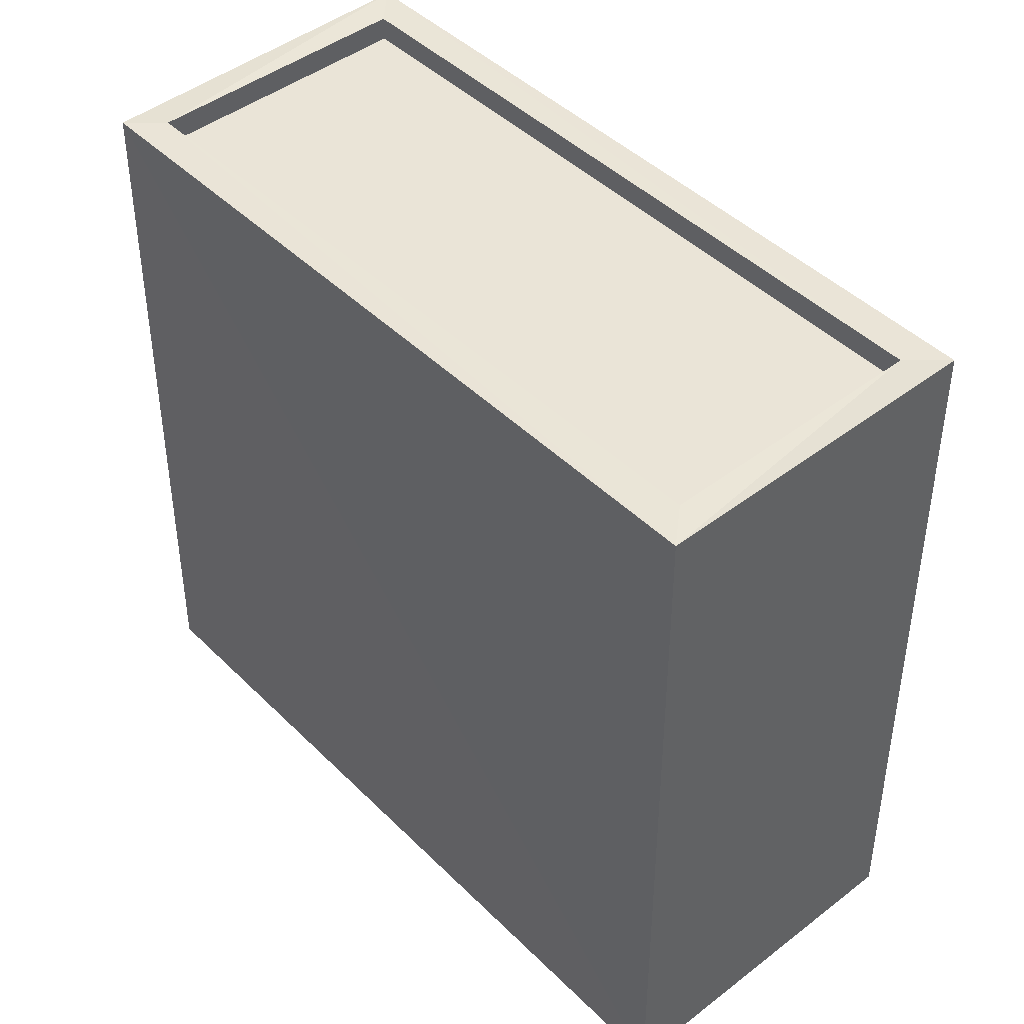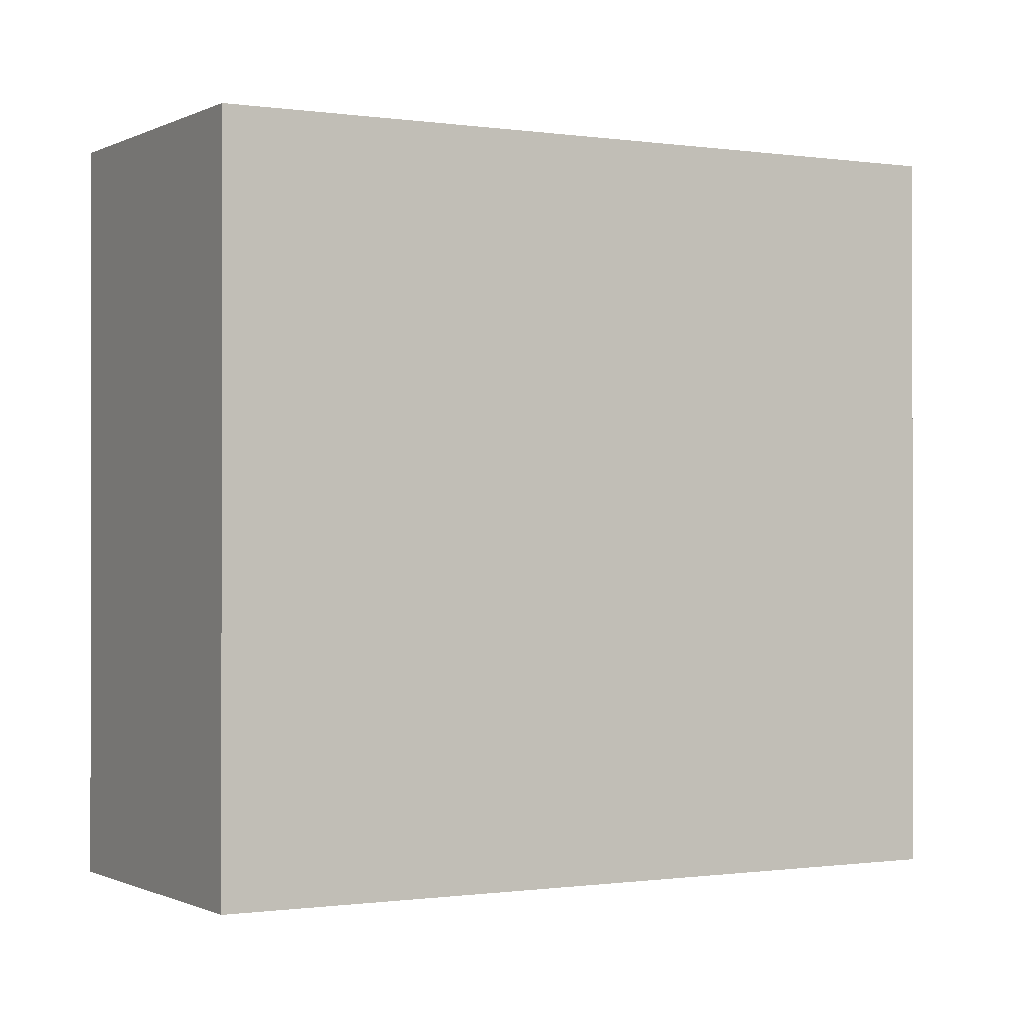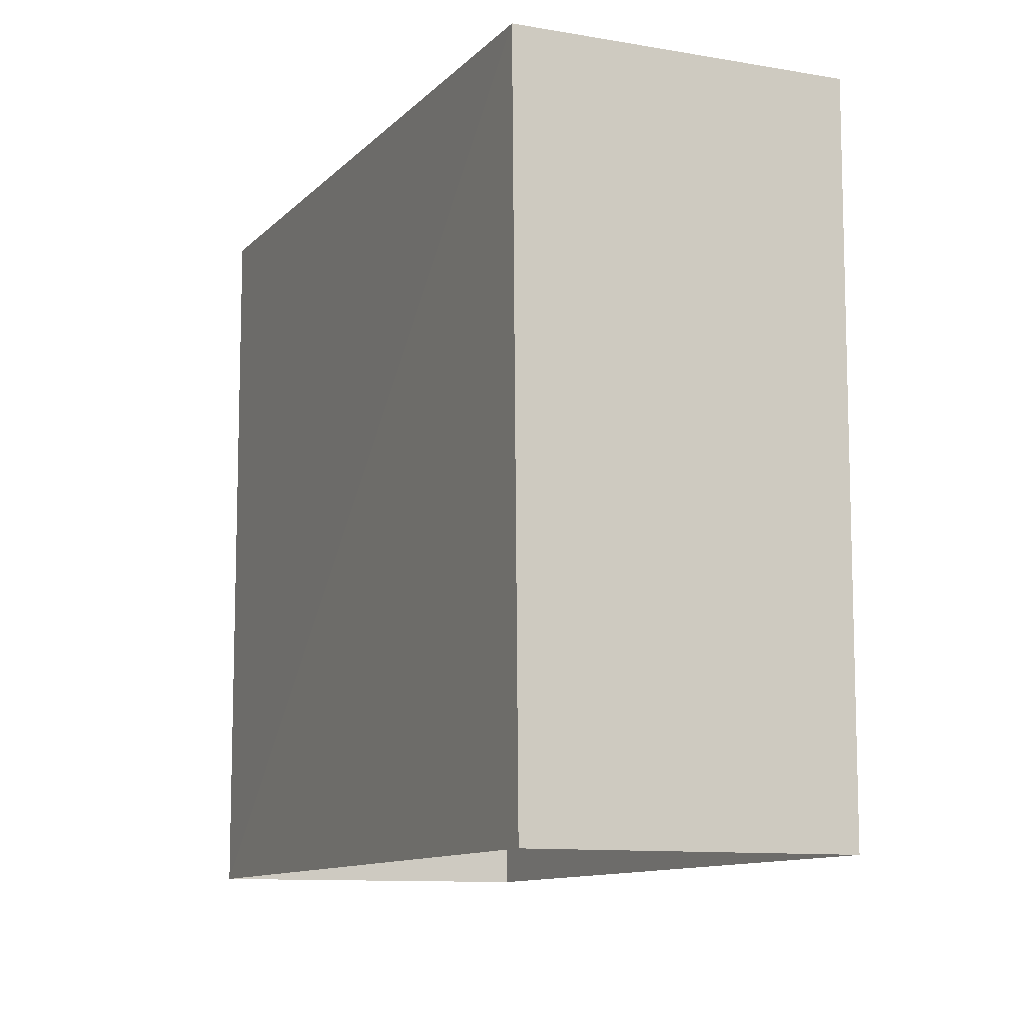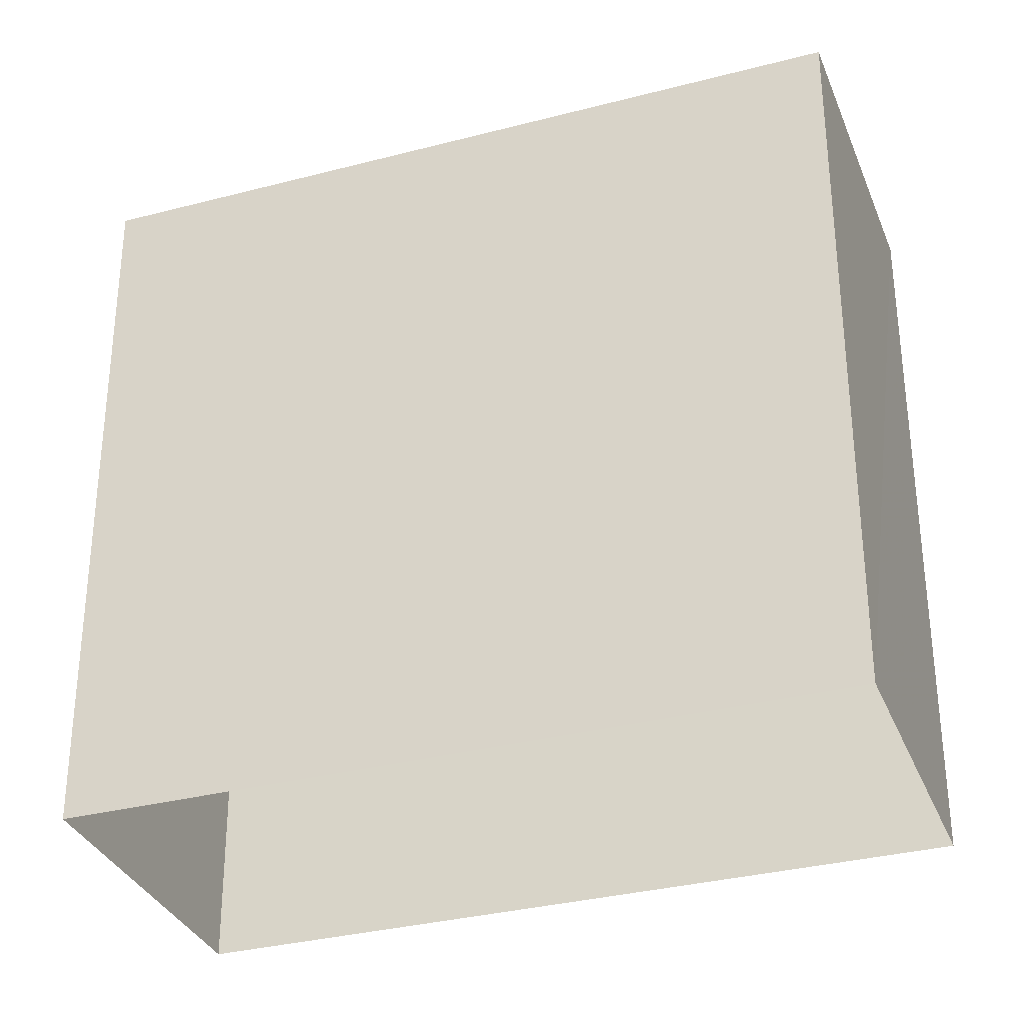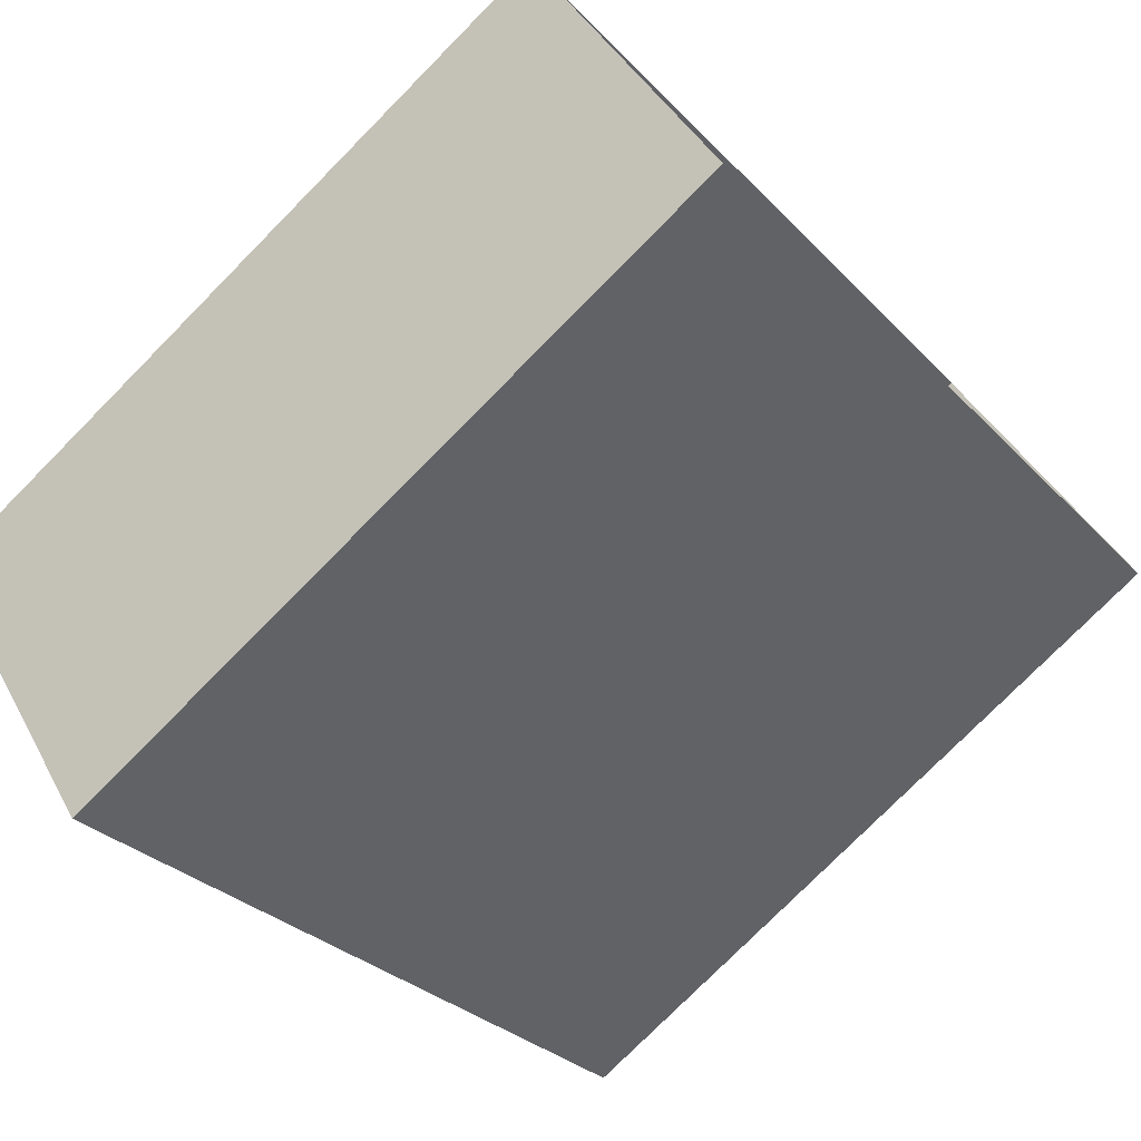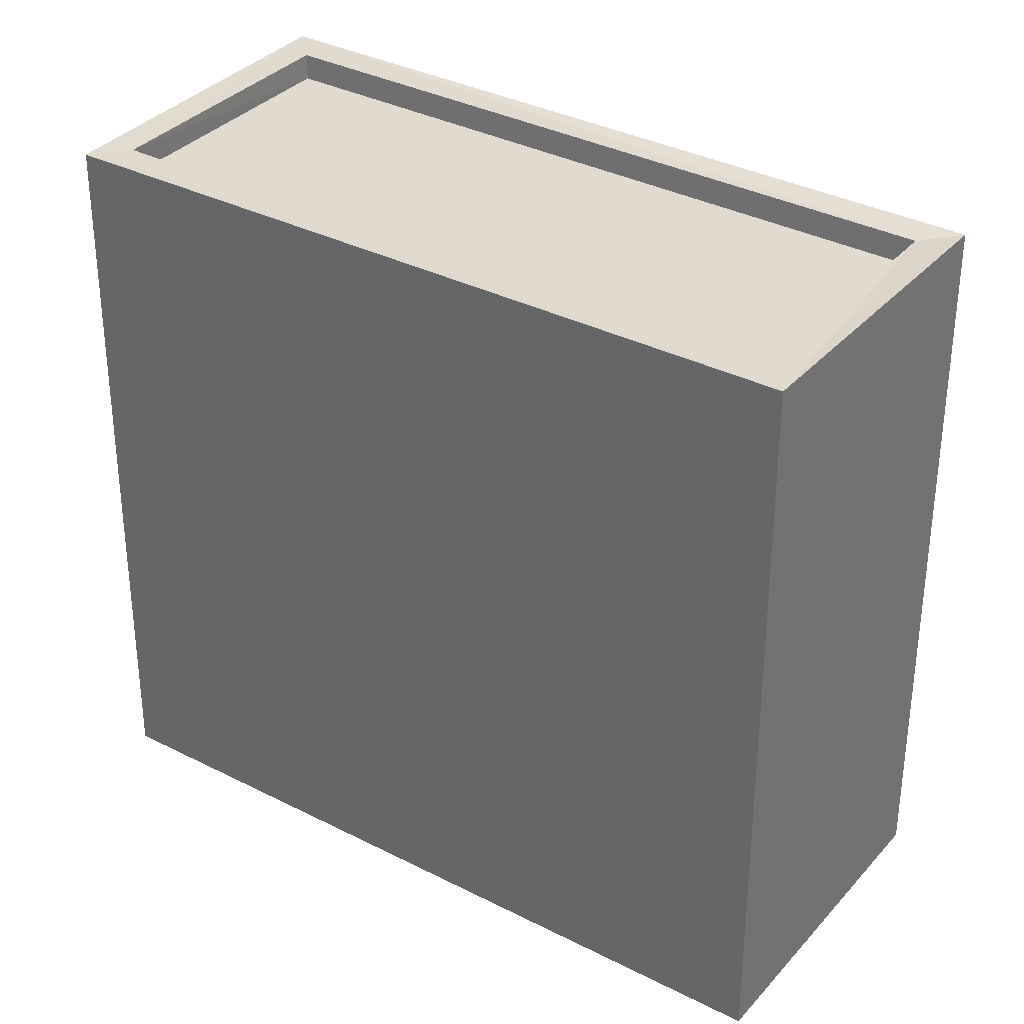
<metadata>
{"format":"obj","ext":"obj","renderer":"f3d","projection":"perspective","resolution":1024,"background":"white","views":[{"elev":43.9,"azim":9.7,"up":"+Z"},{"elev":-0.6,"azim":111.4,"up":"+Z"},{"elev":-10.3,"azim":-152.9,"up":"+Z"},{"elev":-32.9,"azim":161.1,"up":"+Z"},{"elev":-77.6,"azim":135.2,"up":"+Y"},{"elev":34.0,"azim":-4.0,"up":"+Z"}]}
</metadata>
<code>
v 1.197e+05 7.864e+05 23.55
v 1.197e+05 7.864e+05 23.54
v 1.197e+05 7.864e+05 23.54
v 1.197e+05 7.864e+05 23.55
v 1.197e+05 7.864e+05 30.05
v 1.197e+05 7.864e+05 30.05
v 1.197e+05 7.864e+05 30.04
v 1.197e+05 7.864e+05 30.04
v 1.197e+05 7.864e+05 30.3
v 1.197e+05 7.864e+05 30.3
v 1.197e+05 7.864e+05 30.29
v 1.197e+05 7.864e+05 30.29
v 1.197e+05 7.864e+05 30.29
v 1.197e+05 7.864e+05 30.29
v 1.197e+05 7.864e+05 30.3
v 1.197e+05 7.864e+05 30.3
f 1 2 3
f 4 1 3
f 5 6 7
f 8 5 7
f 9 10 11
f 12 9 11
f 11 13 14
f 15 10 9
f 15 14 13
f 11 14 12
f 16 15 9
f 14 15 16
f 12 8 7
f 12 14 8
f 9 7 6
f 9 12 7
f 9 6 5
f 16 9 5
f 16 5 8
f 14 16 8
f 10 4 3
f 11 10 3
f 10 1 4
f 10 15 1
f 15 2 1
f 15 13 2
f 11 3 2
f 13 11 2

</code>
